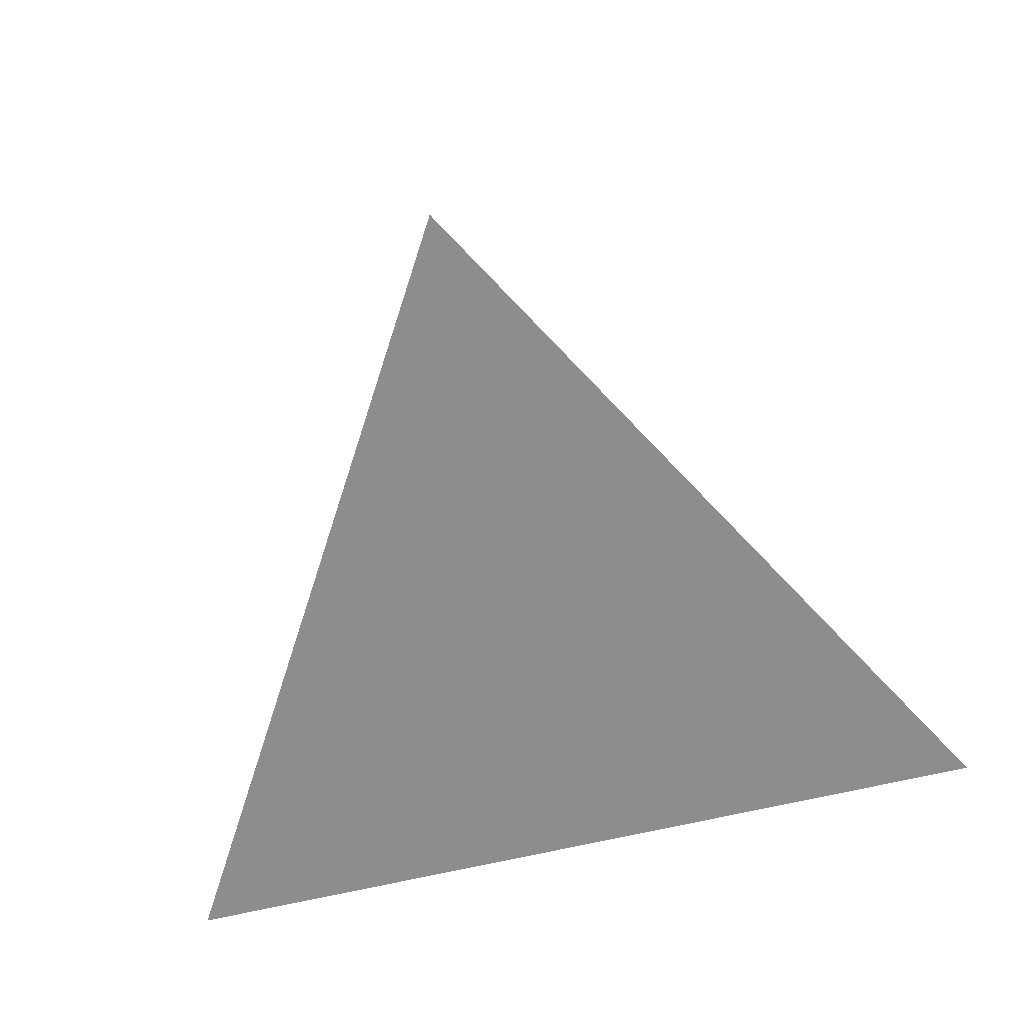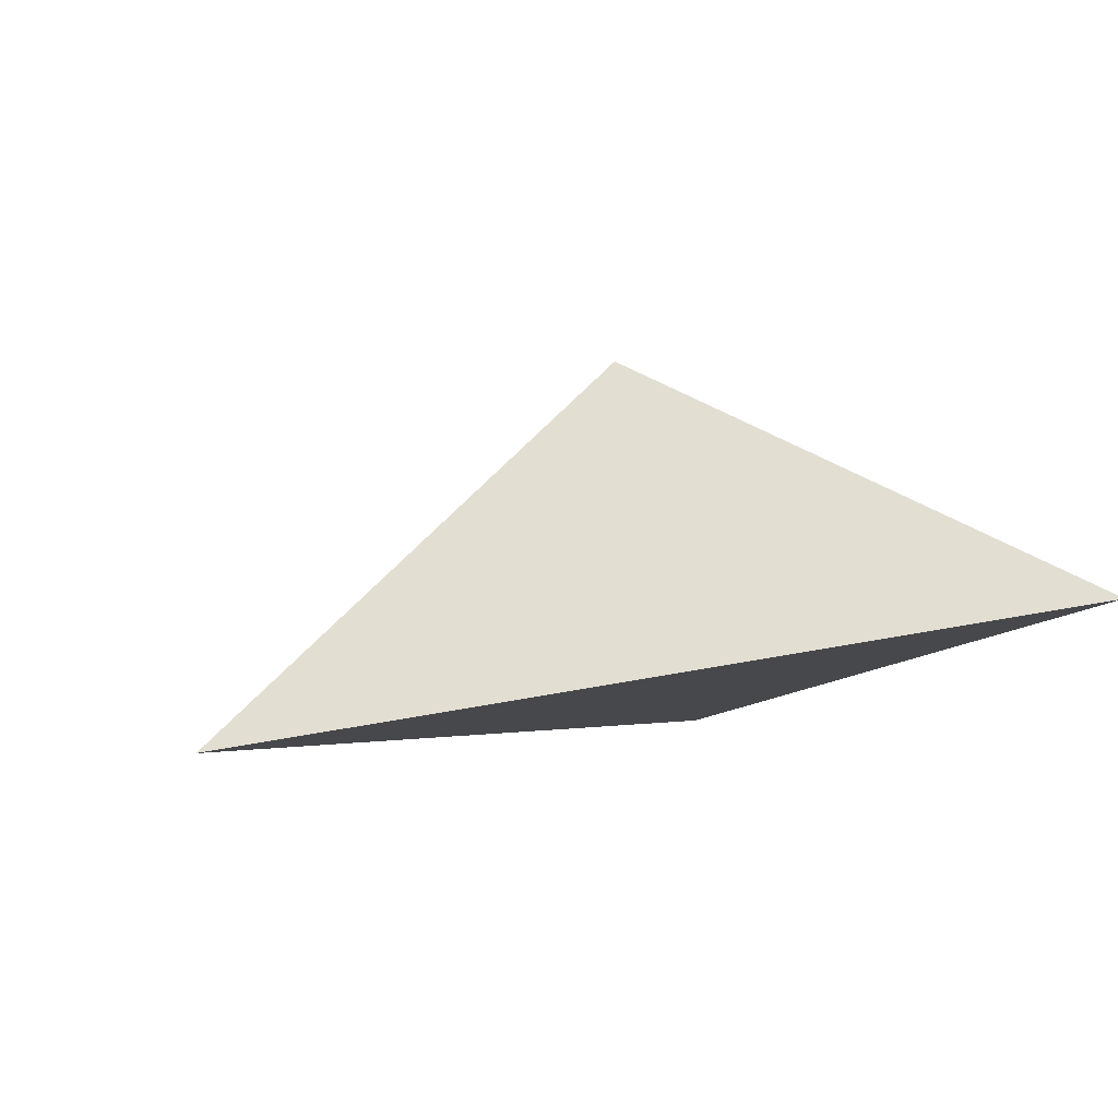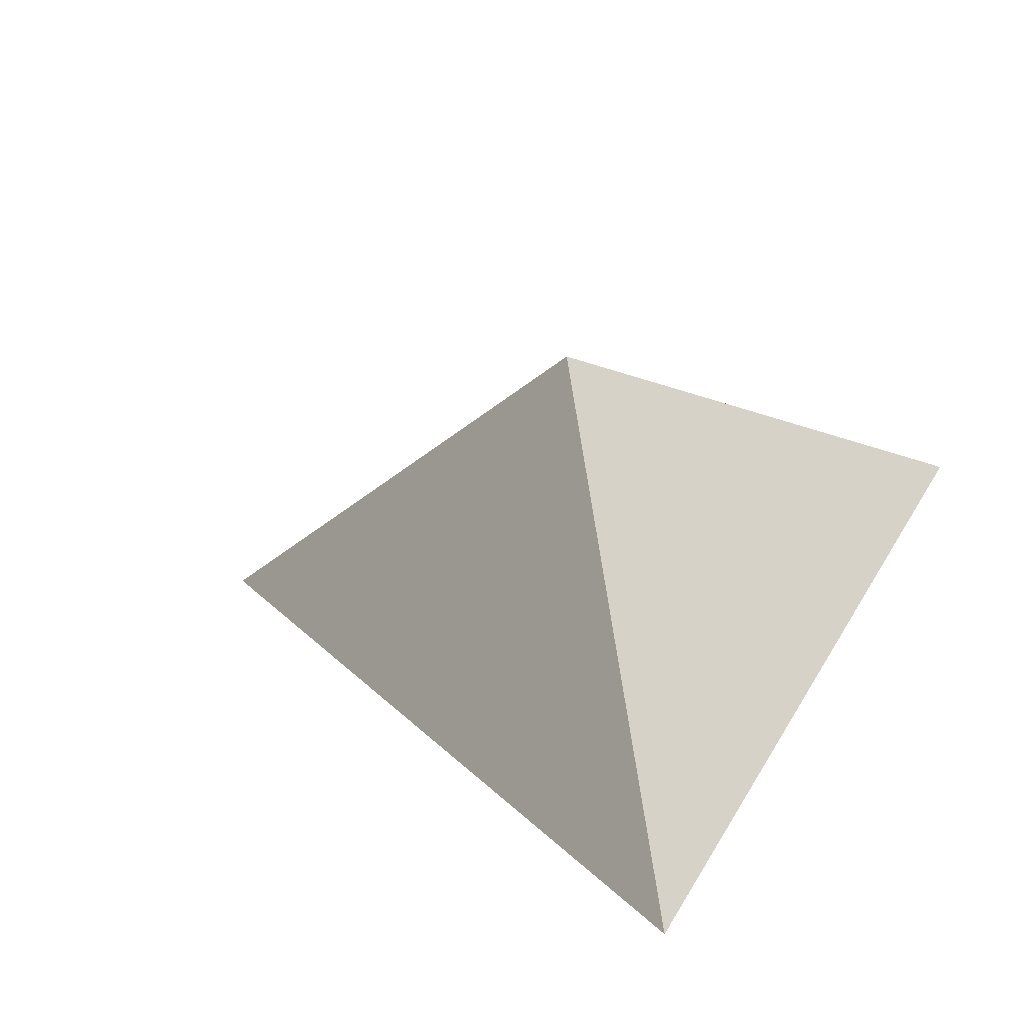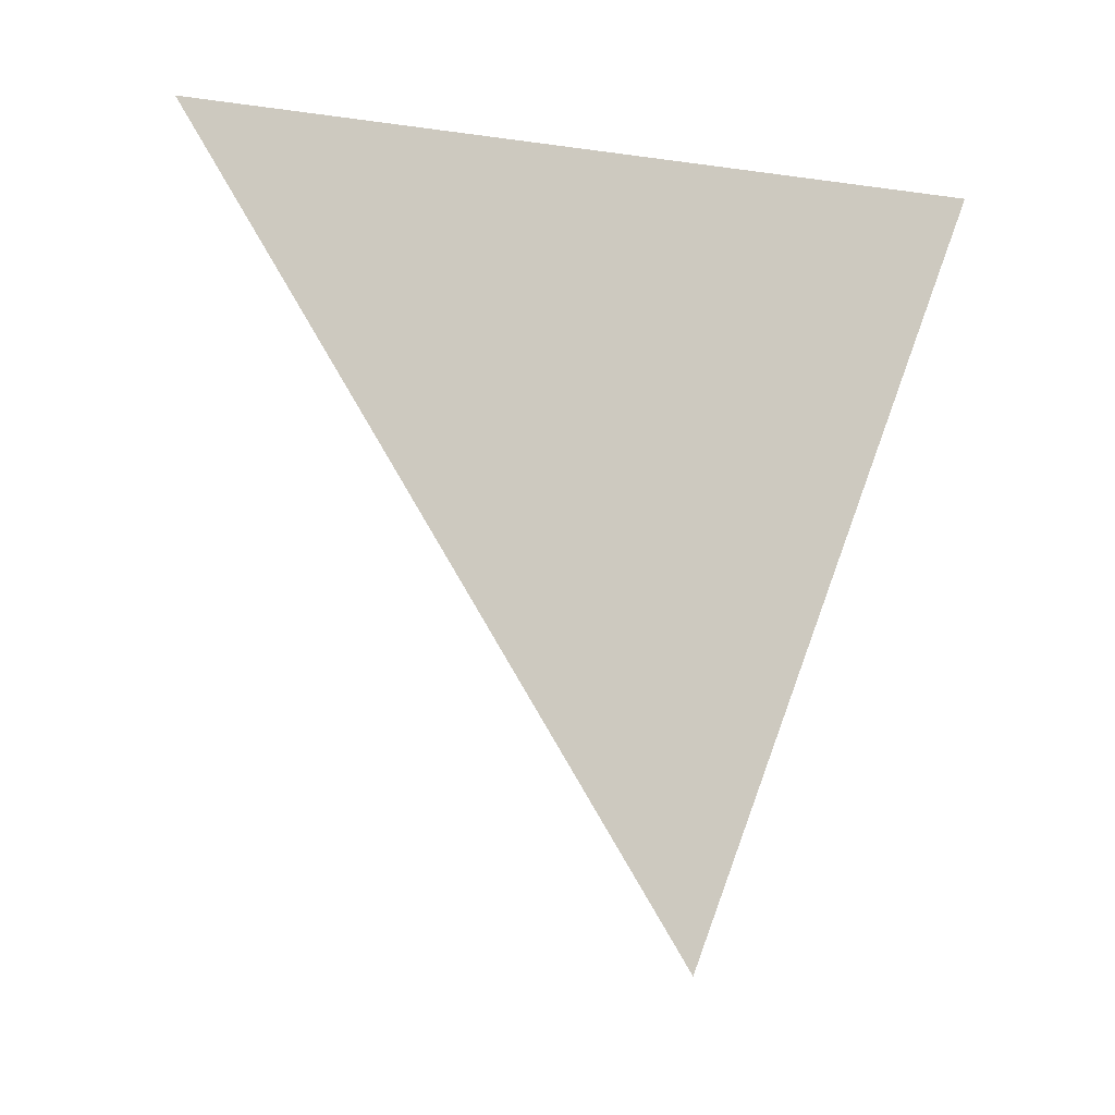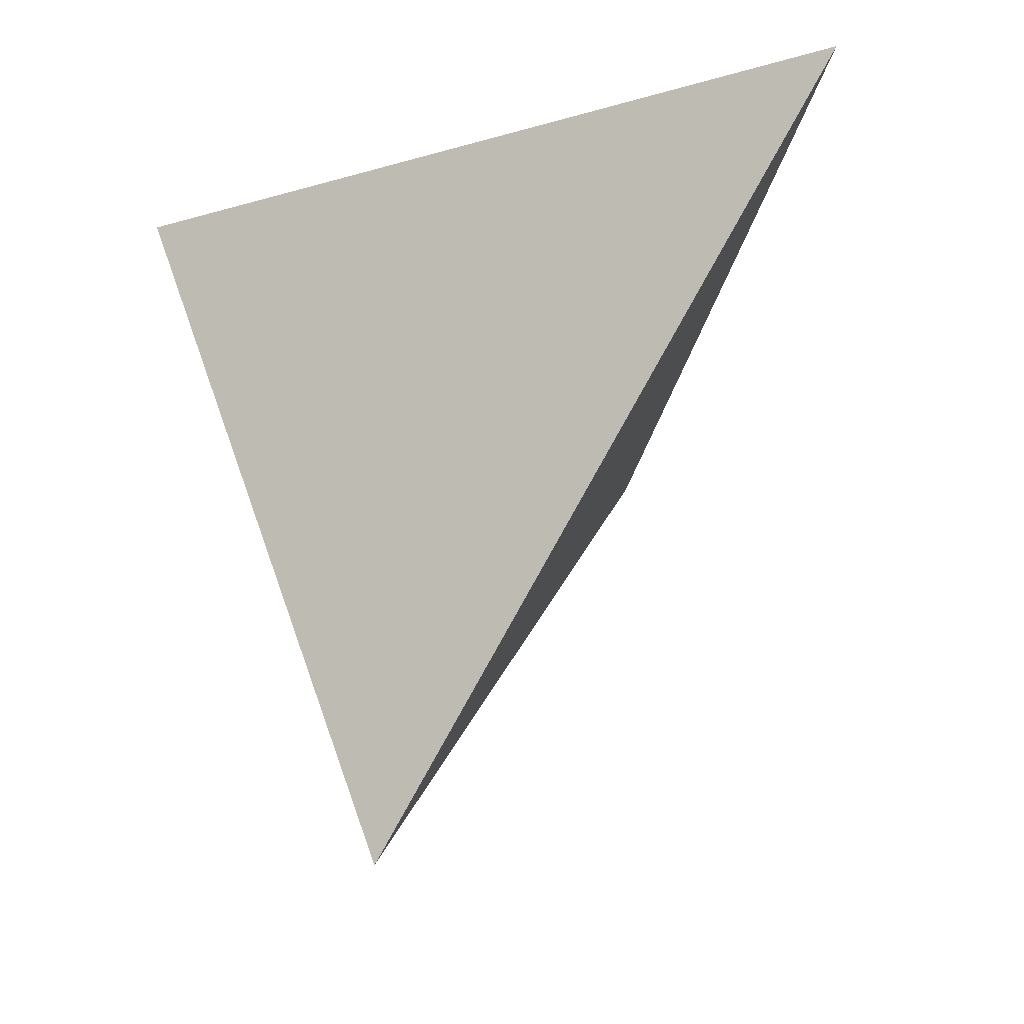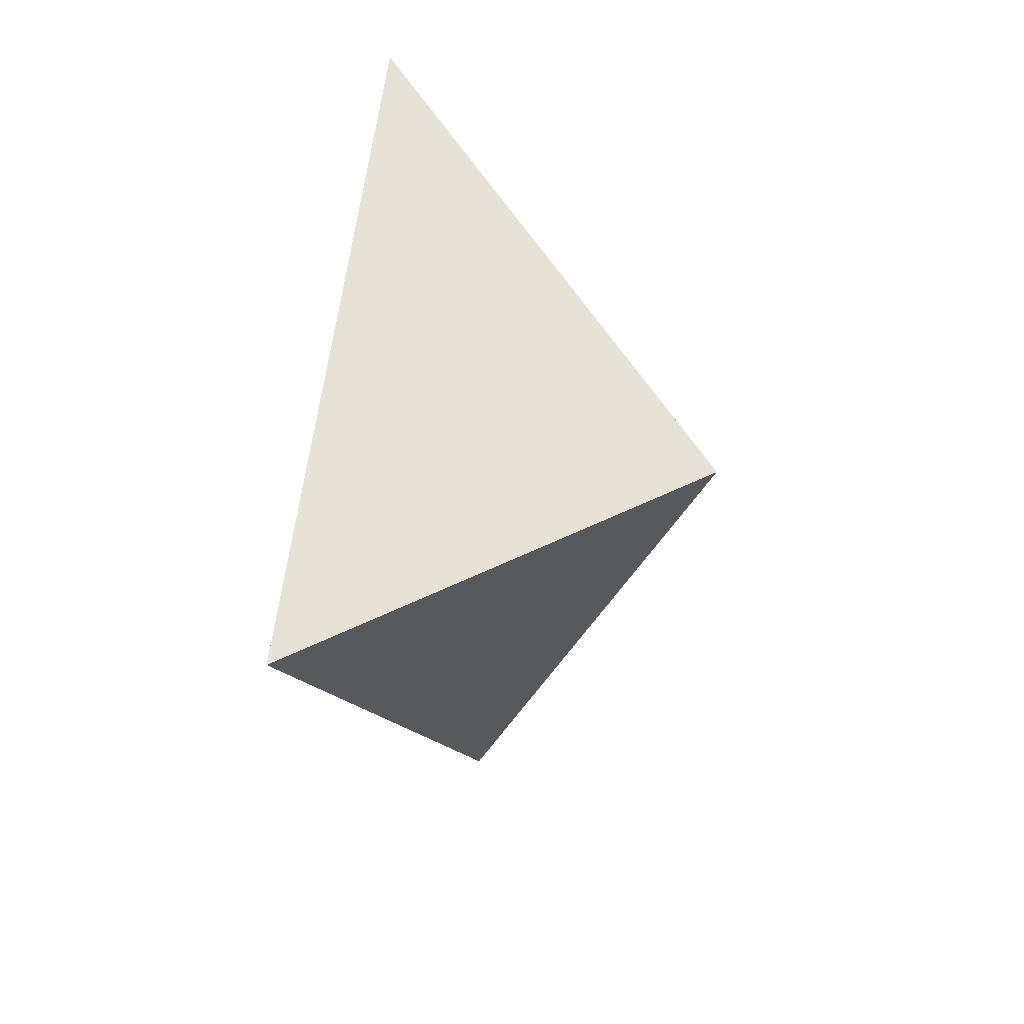
<metadata>
{"format":"obj","ext":"obj","renderer":"f3d","projection":"perspective","resolution":1024,"background":"white","views":[{"elev":-73.9,"azim":12.4,"up":"+Z"},{"elev":-11.9,"azim":66.8,"up":"+Z"},{"elev":34.8,"azim":116.2,"up":"+Z"},{"elev":-2.2,"azim":147.2,"up":"+Y"},{"elev":-12.1,"azim":-144.3,"up":"+Y"},{"elev":-72.5,"azim":-83.6,"up":"+Y"}]}
</metadata>
<code>
o tetrahedron
v -0 -0.07322 0.3596
v 0.7071 0.4268 -0.1404
v -0.7071 0.4268 -0.1404
v 0 -0.7803 -0.3475
f 1 2 3
f 1 4 2
f 1 3 4
f 3 2 4

</code>
